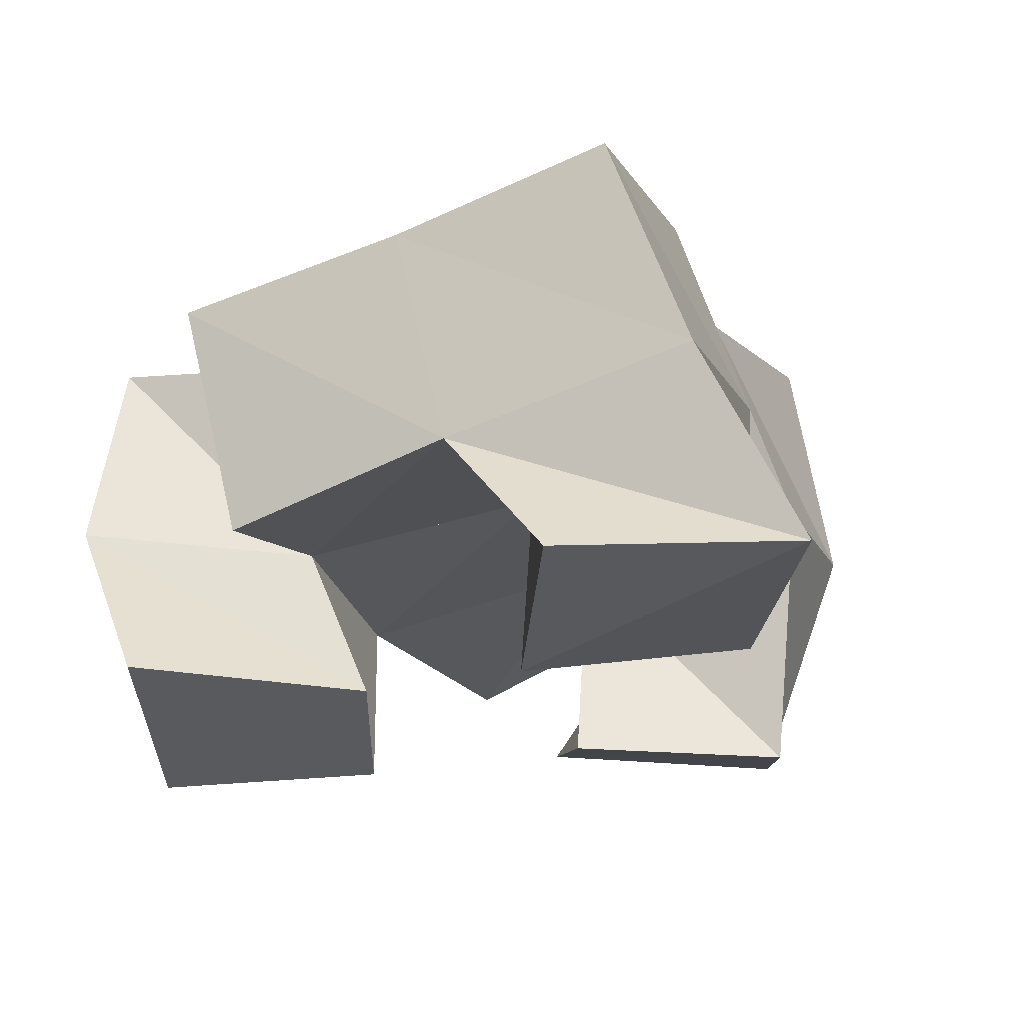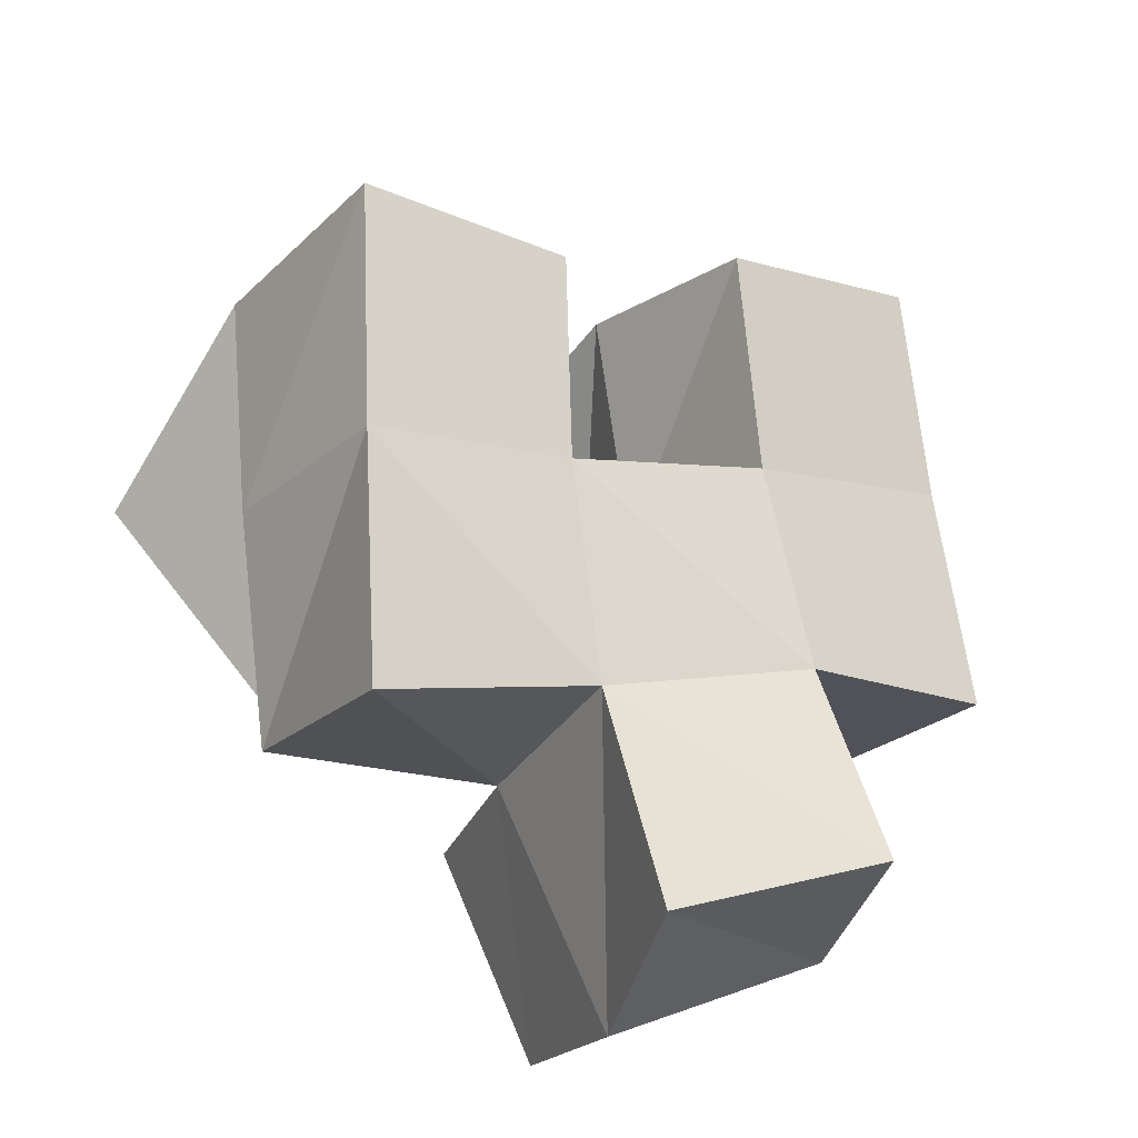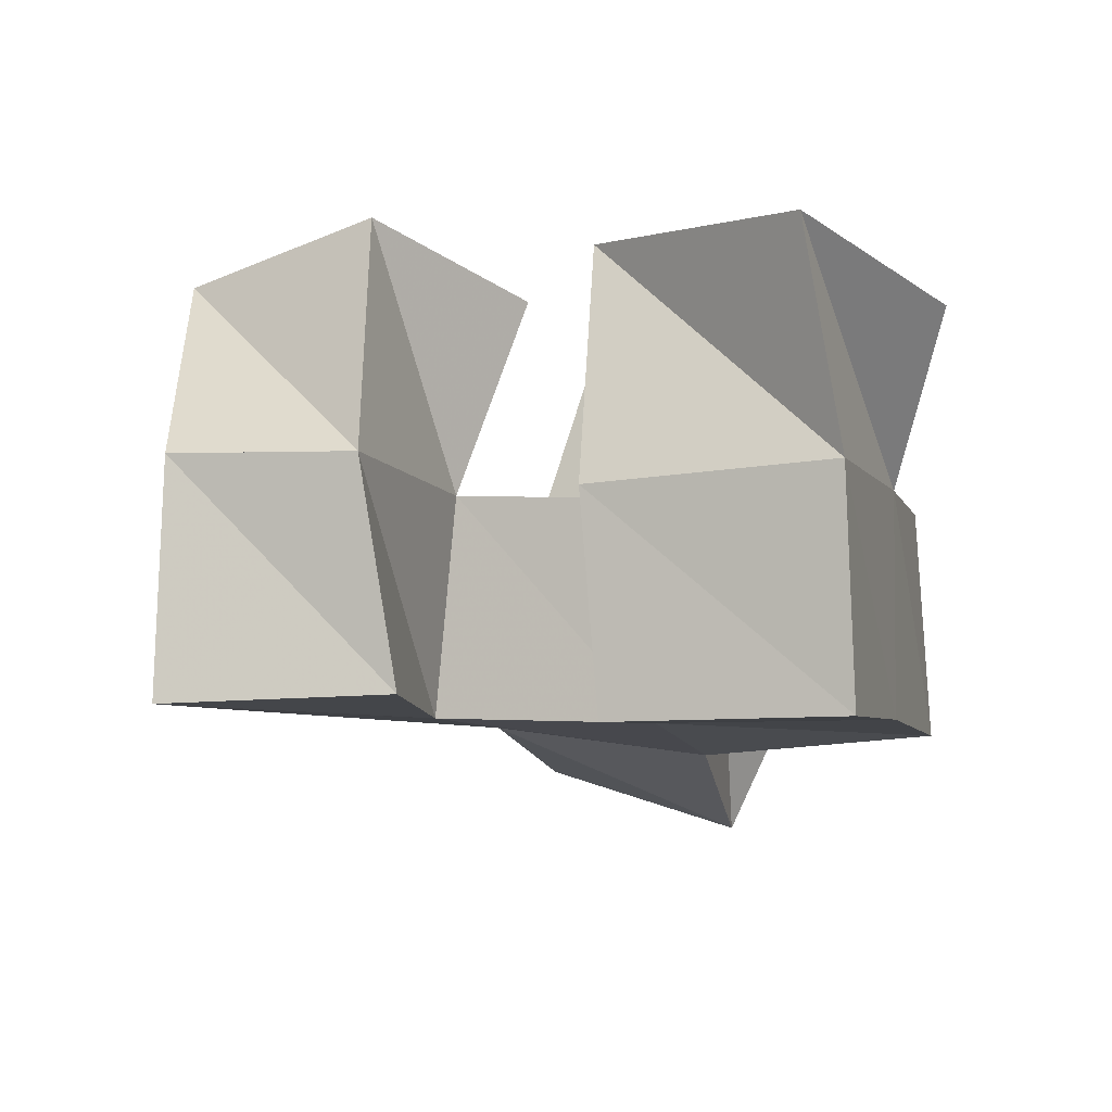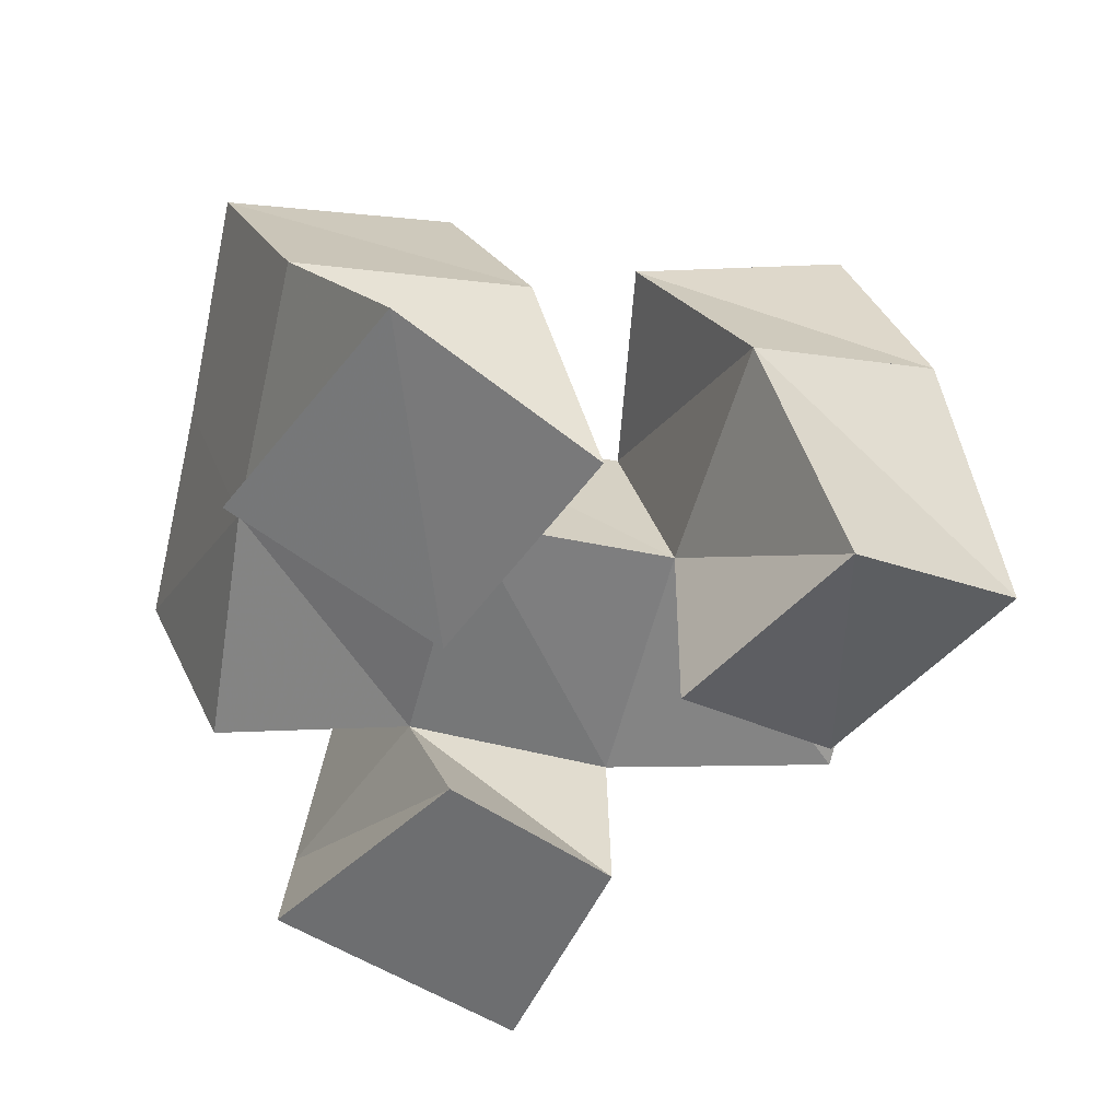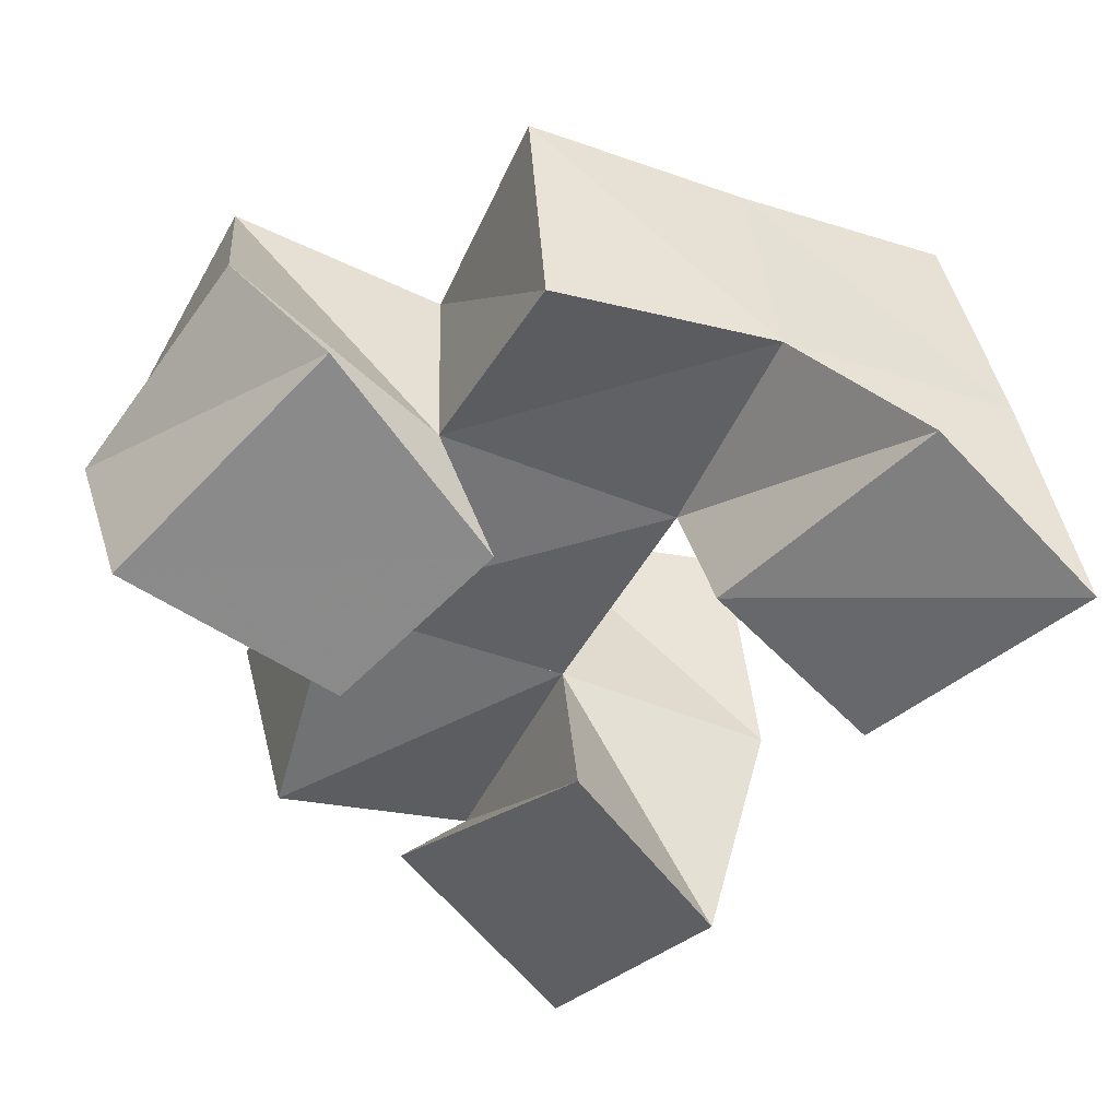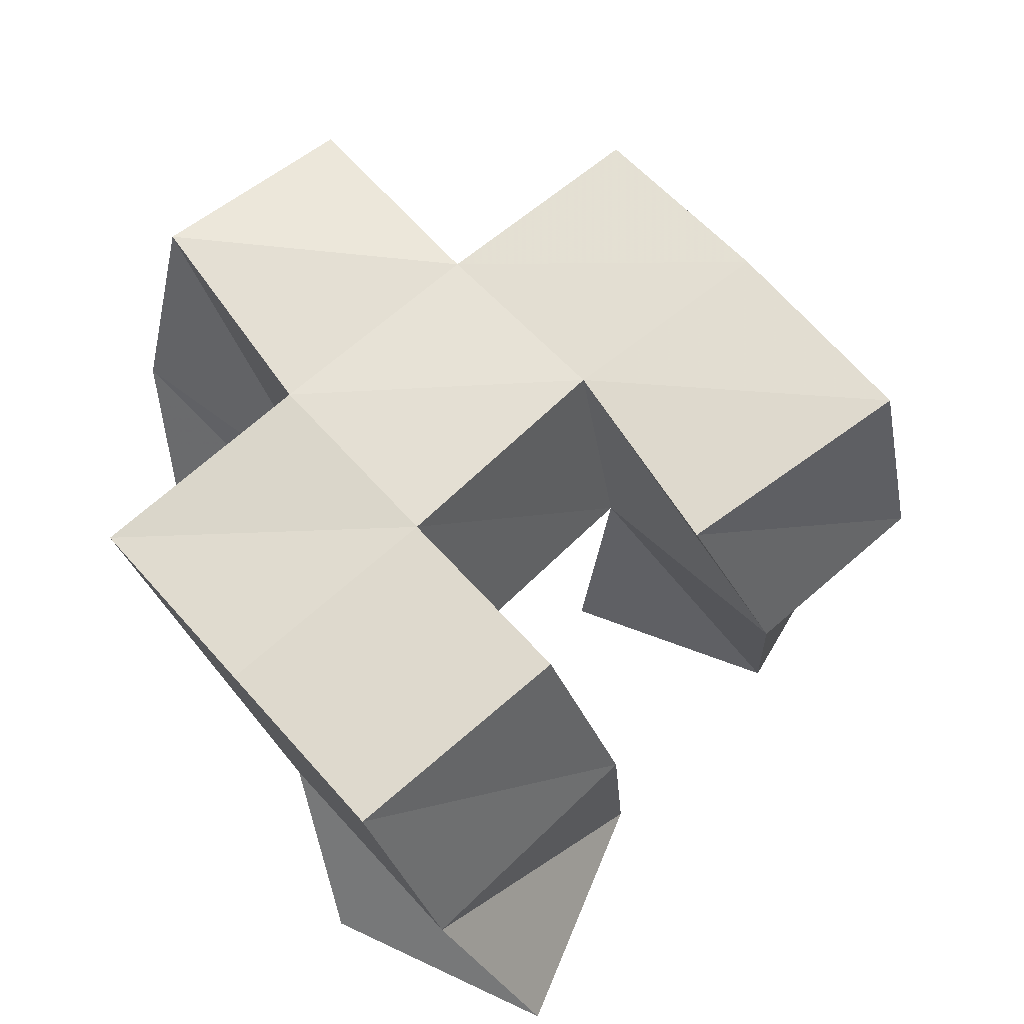
<metadata>
{"format":"obj","ext":"obj","renderer":"f3d","projection":"perspective","resolution":1024,"background":"white","views":[{"elev":-24.5,"azim":-53.1,"up":"+Y"},{"elev":-35.9,"azim":153.2,"up":"+Z"},{"elev":74.6,"azim":-169.4,"up":"+Z"},{"elev":39.1,"azim":-8.3,"up":"+Z"},{"elev":-57.2,"azim":-98.9,"up":"+Y"},{"elev":61.8,"azim":-23.7,"up":"+Y"}]}
</metadata>
<code>
v 0.6563 0.1131 0.2386
v 0.6481 0.1596 0.2656
v 0.6166 0.1 0.2657
v 0.607 0.1555 0.278
v 0.6195 0.1144 0.1994
v 0.641 0.1559 0.215
v 0.5829 0.1 0.2317
v 0.5902 0.1472 0.2298
v 0.5674 0.1066 0.2883
v 0.5609 0.1593 0.2948
v 0.5283 0.108 0.3265
v 0.5116 0.1498 0.3114
v 0.5349 0.1 0.2512
v 0.5451 0.1447 0.2469
v 0.4949 0.1058 0.2864
v 0.4973 0.1378 0.2594
v 0.5693 0.1 0.1819
v 0.5741 0.138 0.1778
v 0.5356 0.1054 0.2077
v 0.53 0.1396 0.1949
v 0.5473 0.1 0.1355
v 0.5499 0.1407 0.1242
v 0.4972 0.1079 0.1713
v 0.5022 0.1472 0.1489
v 0.6398 0.2111 0.2604
v 0.5901 0.2017 0.269
v 0.6319 0.1999 0.2093
v 0.5856 0.1957 0.2207
v 0.5488 0.2031 0.2847
v 0.5008 0.1958 0.2984
v 0.5378 0.1914 0.238
v 0.4889 0.1846 0.2525
v 0.5743 0.1862 0.1746
v 0.5251 0.1872 0.1928
v 0.5606 0.1856 0.1284
v 0.5146 0.1947 0.1463
v 0.6264 0.1376 0.1718
v 0.6225 0.1863 0.1595
v 0.4877 0.1268 0.2104
v 0.476 0.1759 0.2049
f 1 2 4
f 3 1 4
f 2 6 8
f 4 2 8
f 6 5 7
f 8 6 7
f 5 1 3
f 7 5 3
f 8 7 3
f 4 8 3
f 2 1 5
f 6 2 5
f 9 10 12
f 11 9 12
f 10 14 16
f 12 10 16
f 14 13 15
f 16 14 15
f 13 9 11
f 15 13 11
f 16 15 11
f 12 16 11
f 10 9 13
f 14 10 13
f 17 18 20
f 19 17 20
f 18 22 24
f 20 18 24
f 22 21 23
f 24 22 23
f 21 17 19
f 23 21 19
f 24 23 19
f 20 24 19
f 18 17 21
f 22 18 21
f 2 25 26
f 4 2 26
f 25 27 28
f 26 25 28
f 27 6 8
f 28 27 8
f 6 2 4
f 8 6 4
f 28 8 4
f 26 28 4
f 25 2 6
f 27 25 6
f 10 29 30
f 12 10 30
f 29 31 32
f 30 29 32
f 31 14 16
f 32 31 16
f 14 10 12
f 16 14 12
f 32 16 12
f 30 32 12
f 29 10 14
f 31 29 14
f 18 33 34
f 20 18 34
f 33 35 36
f 34 33 36
f 35 22 24
f 36 35 24
f 22 18 20
f 24 22 20
f 36 24 20
f 34 36 20
f 33 18 22
f 35 33 22
f 6 27 28
f 8 6 28
f 27 38 33
f 28 27 33
f 38 37 18
f 33 38 18
f 37 6 8
f 18 37 8
f 33 18 8
f 28 33 8
f 27 6 37
f 38 27 37
f 8 28 31
f 14 8 31
f 28 33 34
f 31 28 34
f 33 18 20
f 34 33 20
f 18 8 14
f 20 18 14
f 34 20 14
f 31 34 14
f 28 8 18
f 33 28 18
f 14 31 32
f 16 14 32
f 31 34 40
f 32 31 40
f 34 20 39
f 40 34 39
f 20 14 16
f 39 20 16
f 40 39 16
f 32 40 16
f 31 14 20
f 34 31 20

</code>
